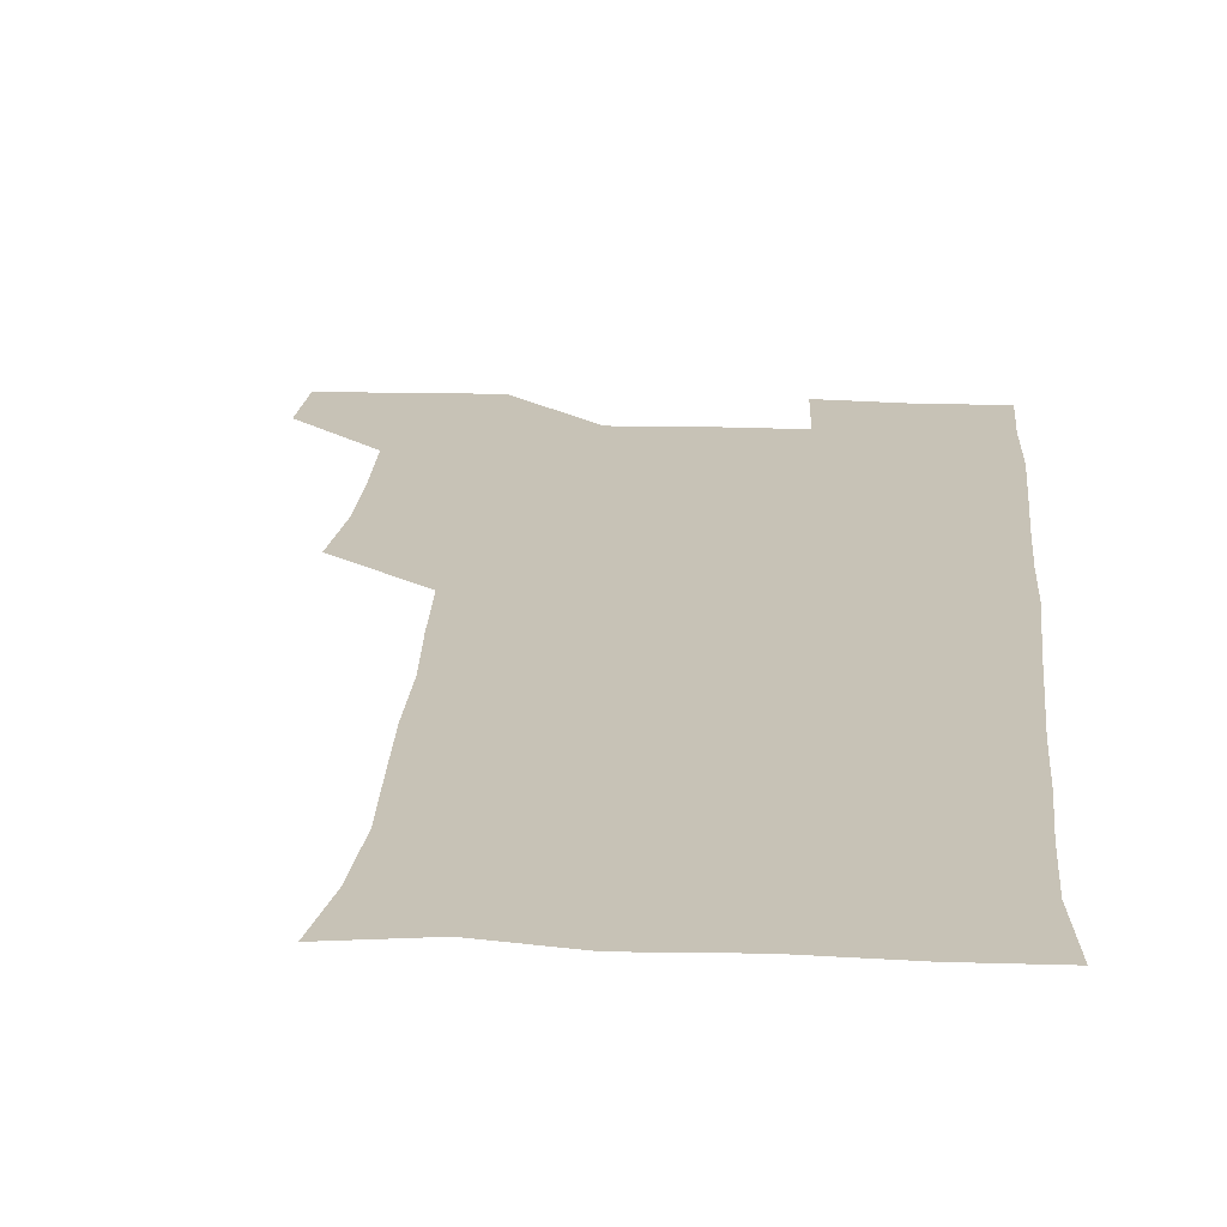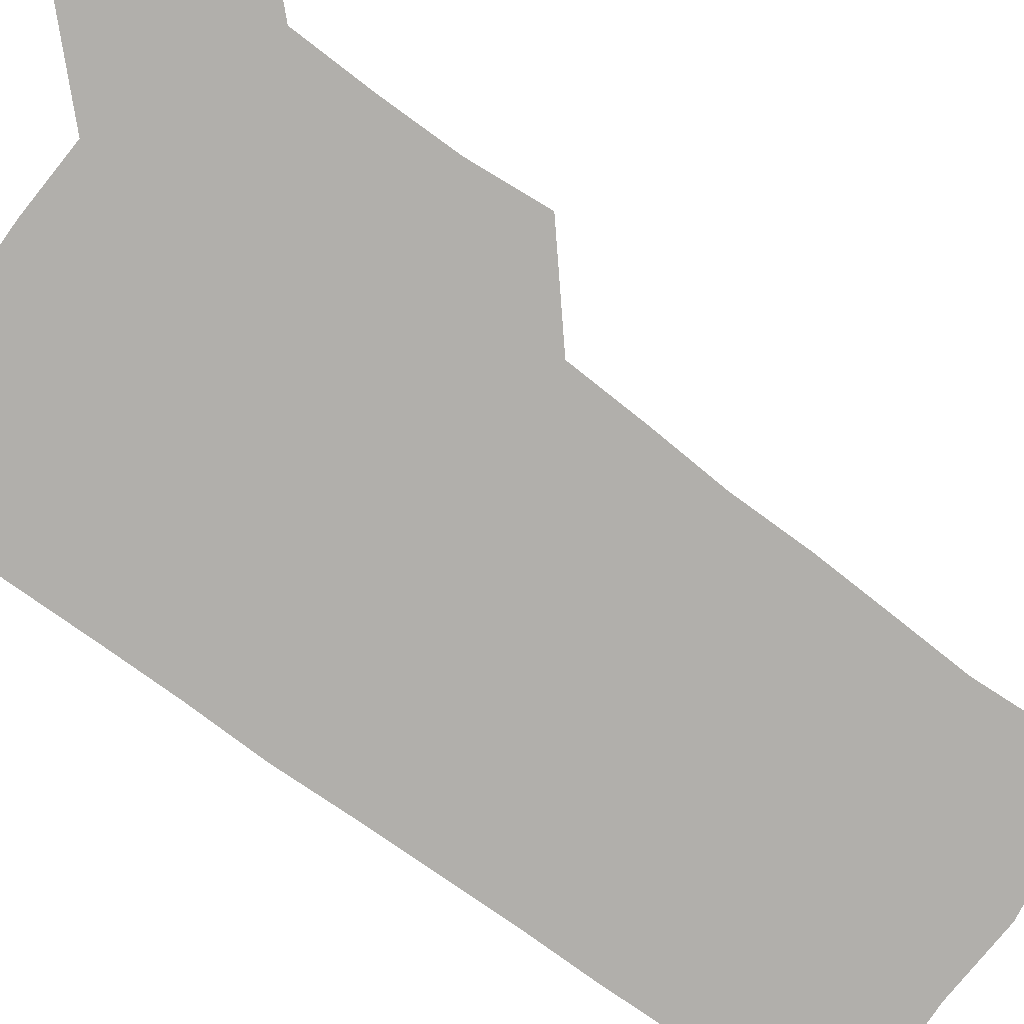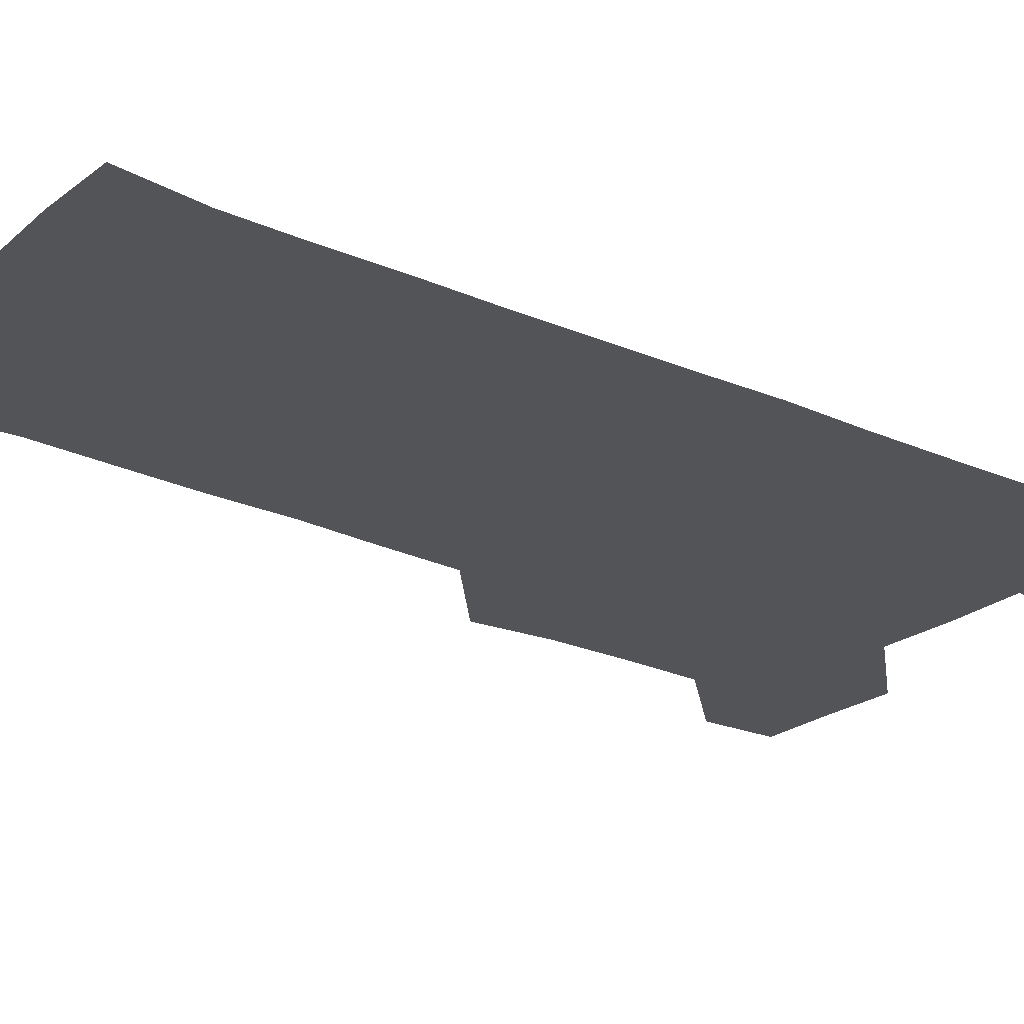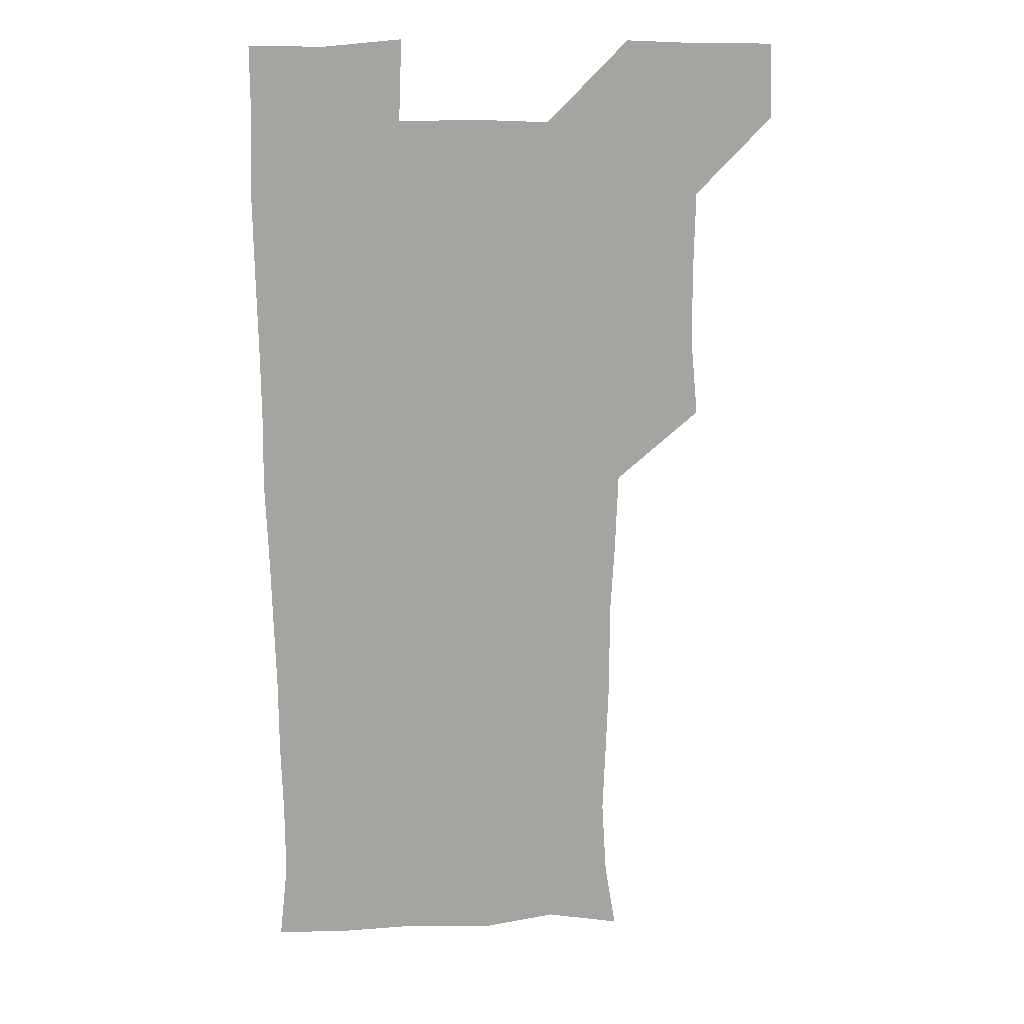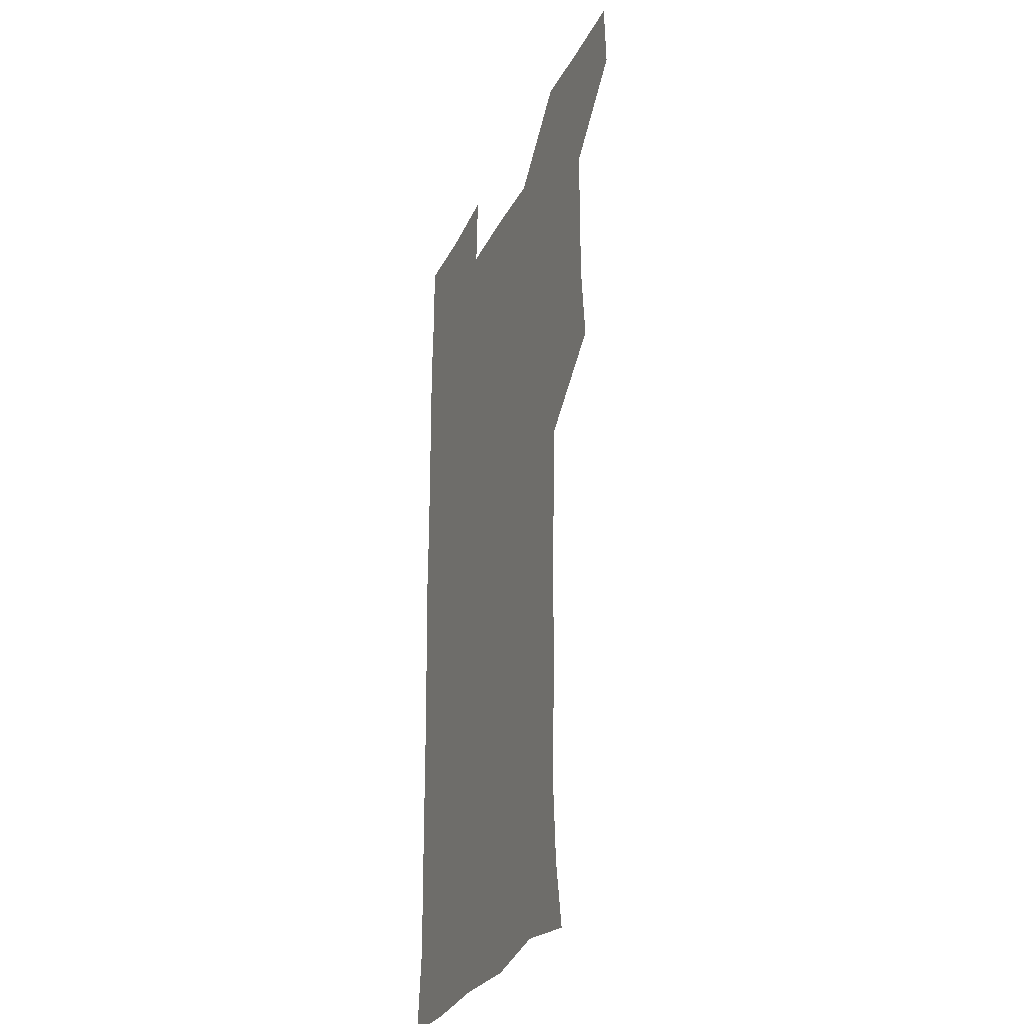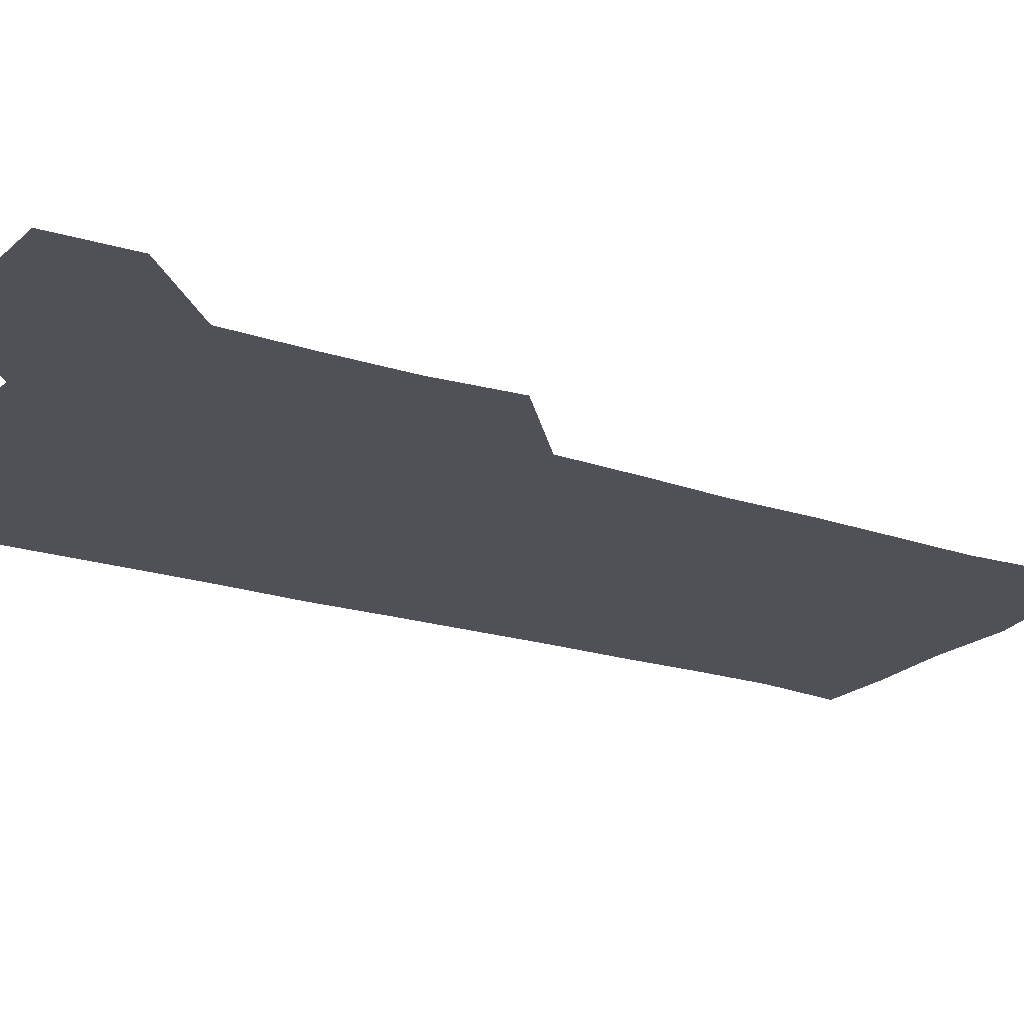
<metadata>
{"format":"obj","ext":"obj","renderer":"f3d","projection":"perspective","resolution":1024,"background":"white","views":[{"elev":19.2,"azim":4.1,"up":"+Z"},{"elev":-78.2,"azim":-126.4,"up":"+Z"},{"elev":-23.5,"azim":52.8,"up":"+Z"},{"elev":17.2,"azim":176.2,"up":"+Y"},{"elev":-29.6,"azim":-112.4,"up":"+Y"},{"elev":-20.3,"azim":-121.5,"up":"+Z"}]}
</metadata>
<code>
v 480 541.2 0
v 481.2 570.4 0
v 507.4 417.6 0
v 510.3 448.4 0
v 510.5 479.4 0
v 509.9 510.2 0
v 512.5 540 0
v 510.9 570.8 0
v 538.8 177.3 0
v 543.2 204.1 0
v 545.2 235.1 0
v 544 266.2 0
v 542.9 296.2 0
v 543.1 327.5 0
v 541.4 357.6 0
v 540.2 389.2 0
v 542 421.4 0
v 542 451.3 0
v 542.2 481.1 0
v 543.7 510.8 0
v 541.9 540.3 0
v 539.6 572 0
v 568.4 181.9 0
v 573.9 213 0
v 574.1 243 0
v 573.5 272.4 0
v 572.2 300.8 0
v 572.8 332.4 0
v 572.8 362.9 0
v 572.6 393 0
v 572.2 422.4 0
v 572.6 452.6 0
v 572.2 481.7 0
v 572.2 510.9 0
v 571.4 539.8 0
v 597.7 177 0
v 602.3 216.2 0
v 602.4 245.1 0
v 601.9 273.6 0
v 602.1 304.6 0
v 602 334.1 0
v 601.8 363.9 0
v 601.6 393.3 0
v 601.7 423.2 0
v 601.7 452.7 0
v 601.8 482 0
v 601.6 510.9 0
v 601 541 0
v 630.8 178.5 0
v 630.6 214.8 0
v 630.4 244.5 0
v 630.5 275 0
v 630.7 303.4 0
v 630.5 334.4 0
v 630.5 363.8 0
v 630.6 393.2 0
v 630.7 422.8 0
v 630.7 452.4 0
v 630.8 481.8 0
v 631 511.1 0
v 631.5 540.6 0
v 630.2 572.8 0
v 662.3 176.9 0
v 658.6 213.7 0
v 659.4 241.7 0
v 658.7 273.4 0
v 658.9 303.3 0
v 659.2 333 0
v 659.3 362.9 0
v 659.4 392.7 0
v 659.8 422.2 0
v 660.1 451.9 0
v 660.2 481.7 0
v 659.9 511.4 0
v 660.7 540.1 0
v 660.8 570.1 0
v 691 177.3 0
v 687.6 208.5 0
v 687.6 237.9 0
v 688.4 267.2 0
v 688.5 297.8 0
v 689.3 328.1 0
v 690 358.4 0
v 691.1 388.2 0
v 690.7 419.2 0
v 690.9 449.7 0
v 691.5 480 0
v 691.9 510.2 0
v 690.6 540.8 0
v 690.7 570.4 0
f 6 7 1
f 1 7 2
f 7 8 2
f 16 17 3
f 3 17 4
f 17 18 4
f 4 18 5
f 18 19 5
f 5 19 6
f 19 20 6
f 6 20 7
f 20 21 7
f 7 21 8
f 21 22 8
f 9 23 10
f 23 24 10
f 10 24 11
f 24 25 11
f 11 25 12
f 25 26 12
f 12 26 13
f 26 27 13
f 13 27 14
f 27 28 14
f 14 28 15
f 28 29 15
f 15 29 16
f 29 30 16
f 16 30 17
f 30 31 17
f 17 31 18
f 31 32 18
f 18 32 19
f 32 33 19
f 19 33 20
f 33 34 20
f 20 34 21
f 34 35 21
f 21 35 22
f 23 36 24
f 36 37 24
f 24 37 25
f 37 38 25
f 25 38 26
f 38 39 26
f 26 39 27
f 39 40 27
f 27 40 28
f 40 41 28
f 28 41 29
f 41 42 29
f 29 42 30
f 42 43 30
f 30 43 31
f 43 44 31
f 31 44 32
f 44 45 32
f 32 45 33
f 45 46 33
f 33 46 34
f 46 47 34
f 34 47 35
f 47 48 35
f 36 49 37
f 49 50 37
f 37 50 38
f 50 51 38
f 38 51 39
f 51 52 39
f 39 52 40
f 52 53 40
f 40 53 41
f 53 54 41
f 41 54 42
f 54 55 42
f 42 55 43
f 55 56 43
f 43 56 44
f 56 57 44
f 44 57 45
f 57 58 45
f 45 58 46
f 58 59 46
f 46 59 47
f 59 60 47
f 47 60 48
f 60 61 48
f 49 63 50
f 63 64 50
f 50 64 51
f 64 65 51
f 51 65 52
f 65 66 52
f 52 66 53
f 66 67 53
f 53 67 54
f 67 68 54
f 54 68 55
f 68 69 55
f 55 69 56
f 69 70 56
f 56 70 57
f 70 71 57
f 57 71 58
f 71 72 58
f 58 72 59
f 72 73 59
f 59 73 60
f 73 74 60
f 60 74 61
f 74 75 61
f 61 75 62
f 75 76 62
f 63 77 64
f 77 78 64
f 64 78 65
f 78 79 65
f 65 79 66
f 79 80 66
f 66 80 67
f 80 81 67
f 67 81 68
f 81 82 68
f 68 82 69
f 82 83 69
f 69 83 70
f 83 84 70
f 70 84 71
f 84 85 71
f 71 85 72
f 85 86 72
f 72 86 73
f 86 87 73
f 73 87 74
f 87 88 74
f 74 88 75
f 88 89 75
f 75 89 76
f 89 90 76

</code>
